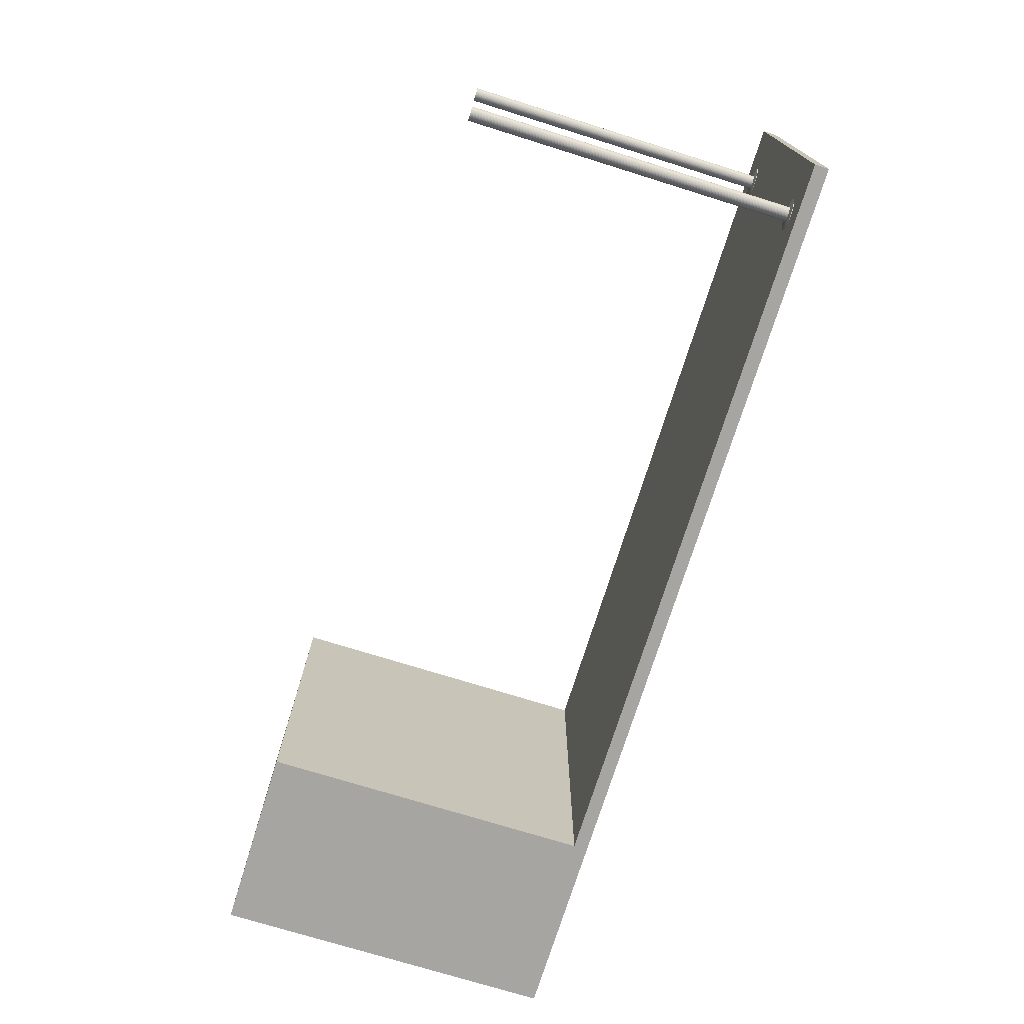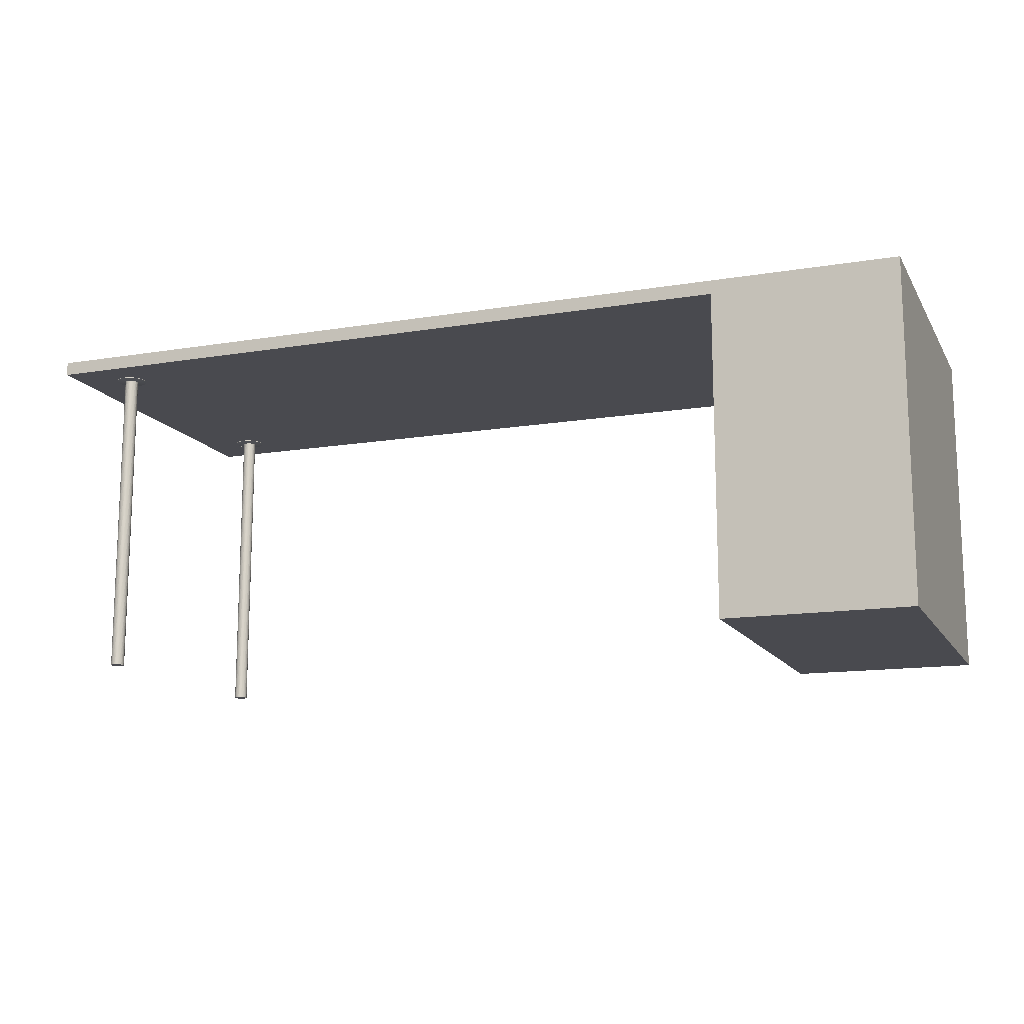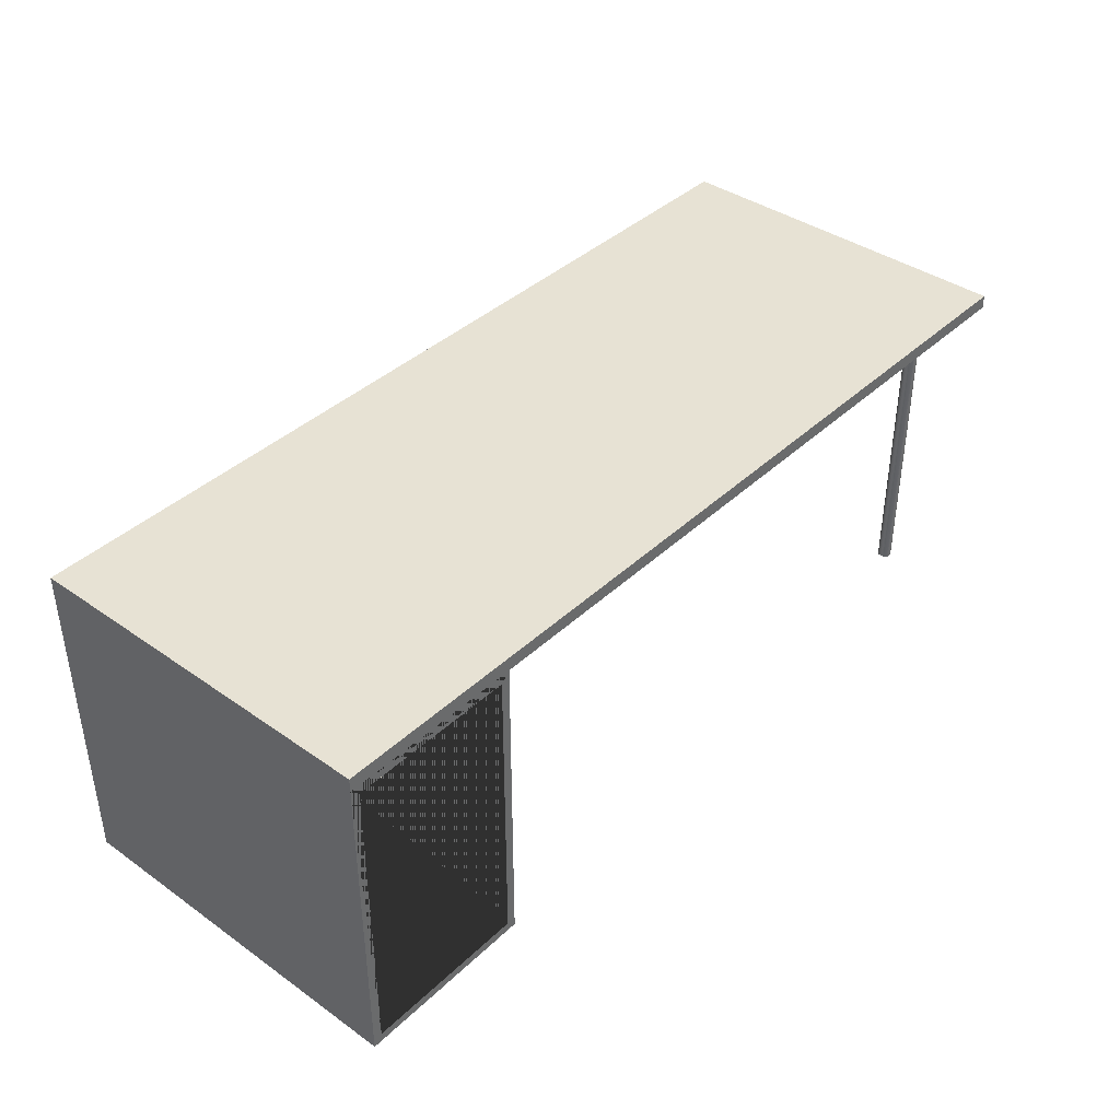
<metadata>
{"format":"obj","ext":"obj","renderer":"f3d","projection":"perspective","resolution":1024,"background":"white","views":[{"elev":-73.6,"azim":72.7,"up":"+Z"},{"elev":-13.6,"azim":-159.5,"up":"+Y"},{"elev":39.7,"azim":-49.0,"up":"+Y"}]}
</metadata>
<code>
g Cube_Cube.001
v 0.05905 -0 0.8829
v 0.07905 0.02 0.9038
v 0.05905 0.7 0.8829
v 0.07905 0.68 0.9038
v 0.459 0 0.8829
v 0.439 0.02 0.9038
v 0.459 0.7 0.8829
v 0.439 0.68 0.9038
v 0.05905 -0 1.683
v 0.05905 0.7 1.683
v 0.459 0 1.683
v 0.459 0.7 1.683
v 0.07905 0.68 1.683
v 0.439 0.68 1.683
v 0.07905 0.02 1.683
v 0.439 0.02 1.683
v 1.955 0 0.9829
v 1.955 0 0.9848
v 1.954 0 0.9866
v 1.954 0 0.9884
v 1.953 0 0.9901
v 1.952 0 0.9917
v 1.951 0 0.9932
v 1.949 0 0.9945
v 1.948 0 0.9956
v 1.946 0 0.9965
v 1.944 0 0.9972
v 1.943 0 0.9977
v 1.941 0 0.9979
v 1.939 0 0.9979
v 1.937 0 0.9977
v 1.935 0 0.9972
v 1.933 0 0.9965
v 1.932 0 0.9956
v 1.93 0 0.9945
v 1.929 0 0.9932
v 1.928 0 0.9917
v 1.927 0 0.9901
v 1.926 0 0.9884
v 1.925 0 0.9866
v 1.925 0 0.9848
v 1.925 0 0.9829
v 1.925 0 0.981
v 1.925 0 0.9792
v 1.926 0 0.9774
v 1.927 0 0.9757
v 1.928 0 0.9741
v 1.929 0 0.9726
v 1.93 0 0.9713
v 1.932 0 0.9702
v 1.933 0 0.9693
v 1.935 0 0.9686
v 1.937 0 0.9681
v 1.939 0 0.9679
v 1.941 0 0.9679
v 1.943 0 0.9681
v 1.944 0 0.9686
v 1.946 0 0.9693
v 1.948 0 0.9702
v 1.949 0 0.9713
v 1.951 0 0.9726
v 1.952 0 0.9741
v 1.953 0 0.9757
v 1.954 0 0.9774
v 1.954 0 0.9792
v 1.955 0 0.981
v 1.955 0.6972 0.9829
v 1.955 0.6972 0.9848
v 1.954 0.6972 0.9866
v 1.954 0.6972 0.9884
v 1.953 0.6972 0.9901
v 1.952 0.6972 0.9917
v 1.951 0.6972 0.9932
v 1.949 0.6972 0.9945
v 1.948 0.6972 0.9956
v 1.946 0.6972 0.9965
v 1.944 0.6972 0.9972
v 1.943 0.6972 0.9977
v 1.941 0.6972 0.9979
v 1.939 0.6972 0.9979
v 1.937 0.6972 0.9977
v 1.935 0.6972 0.9972
v 1.933 0.6972 0.9965
v 1.932 0.6972 0.9956
v 1.93 0.6972 0.9945
v 1.929 0.6972 0.9932
v 1.928 0.6972 0.9917
v 1.927 0.6972 0.9901
v 1.926 0.6972 0.9884
v 1.925 0.6972 0.9866
v 1.925 0.6972 0.9848
v 1.925 0.6972 0.9829
v 1.925 0.6972 0.981
v 1.925 0.6972 0.9792
v 1.926 0.6972 0.9774
v 1.927 0.6972 0.9757
v 1.928 0.6972 0.9741
v 1.929 0.6972 0.9726
v 1.93 0.6972 0.9713
v 1.932 0.6972 0.9702
v 1.933 0.6972 0.9693
v 1.935 0.6972 0.9686
v 1.937 0.6972 0.9681
v 1.939 0.6972 0.9679
v 1.941 0.6972 0.9679
v 1.943 0.6972 0.9681
v 1.944 0.6972 0.9686
v 1.946 0.6972 0.9693
v 1.948 0.6972 0.9702
v 1.949 0.6972 0.9713
v 1.951 0.6972 0.9726
v 1.952 0.6972 0.9741
v 1.953 0.6972 0.9757
v 1.954 0.6972 0.9774
v 1.954 0.6972 0.9792
v 1.955 0.6972 0.981
v 1.974 0.7015 0.9829
v 1.974 0.7015 0.9872
v 1.973 0.7015 0.9915
v 1.972 0.7015 0.9956
v 1.97 0.7015 0.9995
v 1.968 0.7015 1.003
v 1.965 0.7015 1.006
v 1.962 0.7015 1.009
v 1.958 0.7015 1.012
v 1.954 0.7015 1.014
v 1.95 0.7015 1.016
v 1.946 0.7015 1.017
v 1.942 0.7015 1.017
v 1.938 0.7015 1.017
v 1.933 0.7015 1.017
v 1.929 0.7015 1.016
v 1.925 0.7015 1.014
v 1.921 0.7015 1.012
v 1.918 0.7015 1.009
v 1.915 0.7015 1.006
v 1.912 0.7015 1.003
v 1.91 0.7015 0.9995
v 1.908 0.7015 0.9956
v 1.906 0.7015 0.9915
v 1.906 0.7015 0.9872
v 1.905 0.7015 0.9829
v 1.906 0.7015 0.9786
v 1.906 0.7015 0.9743
v 1.908 0.7015 0.9702
v 1.91 0.7015 0.9663
v 1.912 0.7015 0.9627
v 1.915 0.7015 0.9593
v 1.918 0.7015 0.9564
v 1.921 0.7015 0.9538
v 1.925 0.7015 0.9517
v 1.929 0.7015 0.9501
v 1.933 0.7015 0.9491
v 1.938 0.7015 0.9485
v 1.942 0.7015 0.9485
v 1.946 0.7015 0.9491
v 1.95 0.7015 0.9501
v 1.954 0.7015 0.9517
v 1.958 0.7015 0.9538
v 1.962 0.7015 0.9564
v 1.965 0.7015 0.9593
v 1.968 0.7015 0.9627
v 1.97 0.7015 0.9663
v 1.972 0.7015 0.9702
v 1.973 0.7015 0.9743
v 1.974 0.7015 0.9786
v 1.974 0.6989 0.9829
v 1.974 0.6989 0.9872
v 1.973 0.6989 0.9915
v 1.972 0.6989 0.9956
v 1.97 0.6989 0.9995
v 1.968 0.6989 1.003
v 1.965 0.6989 1.006
v 1.962 0.6989 1.009
v 1.958 0.6989 1.012
v 1.954 0.6989 1.014
v 1.95 0.6989 1.016
v 1.946 0.6989 1.017
v 1.942 0.6989 1.017
v 1.938 0.6989 1.017
v 1.933 0.6989 1.017
v 1.929 0.6989 1.016
v 1.925 0.6989 1.014
v 1.921 0.6989 1.012
v 1.918 0.6989 1.009
v 1.915 0.6989 1.006
v 1.912 0.6989 1.003
v 1.91 0.6989 0.9995
v 1.908 0.6989 0.9956
v 1.906 0.6989 0.9915
v 1.906 0.6989 0.9872
v 1.905 0.6989 0.9829
v 1.906 0.6989 0.9786
v 1.906 0.6989 0.9743
v 1.908 0.6989 0.9702
v 1.91 0.6989 0.9663
v 1.912 0.6989 0.9627
v 1.915 0.6989 0.9593
v 1.918 0.6989 0.9564
v 1.921 0.6989 0.9538
v 1.925 0.6989 0.9517
v 1.929 0.6989 0.9501
v 1.933 0.6989 0.9491
v 1.938 0.6989 0.9485
v 1.942 0.6989 0.9485
v 1.946 0.6989 0.9491
v 1.95 0.6989 0.9501
v 1.954 0.6989 0.9517
v 1.958 0.6989 0.9538
v 1.962 0.6989 0.9564
v 1.965 0.6989 0.9593
v 1.968 0.6989 0.9627
v 1.97 0.6989 0.9663
v 1.972 0.6989 0.9702
v 1.973 0.6989 0.9743
v 1.974 0.6989 0.9786
v 0.05905 0.7 0.8829
v 0.05905 0.73 0.8829
v 2.059 0.7 0.8829
v 2.059 0.73 0.8829
v 0.05905 0.7 1.683
v 0.05905 0.73 1.683
v 2.059 0.7 1.683
v 2.059 0.73 1.683
v 1.955 0 1.583
v 1.955 0 1.585
v 1.954 0 1.587
v 1.954 0 1.588
v 1.953 0 1.59
v 1.952 0 1.592
v 1.951 0 1.593
v 1.949 0 1.594
v 1.948 0 1.596
v 1.946 0 1.597
v 1.944 0 1.597
v 1.943 0 1.598
v 1.941 0 1.598
v 1.939 0 1.598
v 1.937 0 1.598
v 1.935 0 1.597
v 1.933 0 1.597
v 1.932 0 1.596
v 1.93 0 1.594
v 1.929 0 1.593
v 1.928 0 1.592
v 1.927 0 1.59
v 1.926 0 1.588
v 1.925 0 1.587
v 1.925 0 1.585
v 1.925 0 1.583
v 1.925 0 1.581
v 1.925 0 1.579
v 1.926 0 1.577
v 1.927 0 1.576
v 1.928 0 1.574
v 1.929 0 1.573
v 1.93 0 1.571
v 1.932 0 1.57
v 1.933 0 1.569
v 1.935 0 1.569
v 1.937 0 1.568
v 1.939 0 1.568
v 1.941 0 1.568
v 1.943 0 1.568
v 1.944 0 1.569
v 1.946 0 1.569
v 1.948 0 1.57
v 1.949 0 1.571
v 1.951 0 1.573
v 1.952 0 1.574
v 1.953 0 1.576
v 1.954 0 1.577
v 1.954 0 1.579
v 1.955 0 1.581
v 1.955 0.6972 1.583
v 1.955 0.6972 1.585
v 1.954 0.6972 1.587
v 1.954 0.6972 1.588
v 1.953 0.6972 1.59
v 1.952 0.6972 1.592
v 1.951 0.6972 1.593
v 1.949 0.6972 1.594
v 1.948 0.6972 1.596
v 1.946 0.6972 1.597
v 1.944 0.6972 1.597
v 1.943 0.6972 1.598
v 1.941 0.6972 1.598
v 1.939 0.6972 1.598
v 1.937 0.6972 1.598
v 1.935 0.6972 1.597
v 1.933 0.6972 1.597
v 1.932 0.6972 1.596
v 1.93 0.6972 1.594
v 1.929 0.6972 1.593
v 1.928 0.6972 1.592
v 1.927 0.6972 1.59
v 1.926 0.6972 1.588
v 1.925 0.6972 1.587
v 1.925 0.6972 1.585
v 1.925 0.6972 1.583
v 1.925 0.6972 1.581
v 1.925 0.6972 1.579
v 1.926 0.6972 1.577
v 1.927 0.6972 1.576
v 1.928 0.6972 1.574
v 1.929 0.6972 1.573
v 1.93 0.6972 1.571
v 1.932 0.6972 1.57
v 1.933 0.6972 1.569
v 1.935 0.6972 1.569
v 1.937 0.6972 1.568
v 1.939 0.6972 1.568
v 1.941 0.6972 1.568
v 1.943 0.6972 1.568
v 1.944 0.6972 1.569
v 1.946 0.6972 1.569
v 1.948 0.6972 1.57
v 1.949 0.6972 1.571
v 1.951 0.6972 1.573
v 1.952 0.6972 1.574
v 1.953 0.6972 1.576
v 1.954 0.6972 1.577
v 1.954 0.6972 1.579
v 1.955 0.6972 1.581
v 1.974 0.7015 1.583
v 1.974 0.7015 1.587
v 1.973 0.7015 1.591
v 1.972 0.7015 1.596
v 1.97 0.7015 1.6
v 1.968 0.7015 1.603
v 1.965 0.7015 1.606
v 1.962 0.7015 1.609
v 1.958 0.7015 1.612
v 1.954 0.7015 1.614
v 1.95 0.7015 1.616
v 1.946 0.7015 1.617
v 1.942 0.7015 1.617
v 1.938 0.7015 1.617
v 1.933 0.7015 1.617
v 1.929 0.7015 1.616
v 1.925 0.7015 1.614
v 1.921 0.7015 1.612
v 1.918 0.7015 1.609
v 1.915 0.7015 1.606
v 1.912 0.7015 1.603
v 1.91 0.7015 1.6
v 1.908 0.7015 1.596
v 1.906 0.7015 1.591
v 1.906 0.7015 1.587
v 1.905 0.7015 1.583
v 1.906 0.7015 1.579
v 1.906 0.7015 1.574
v 1.908 0.7015 1.57
v 1.91 0.7015 1.566
v 1.912 0.7015 1.563
v 1.915 0.7015 1.559
v 1.918 0.7015 1.556
v 1.921 0.7015 1.554
v 1.925 0.7015 1.552
v 1.929 0.7015 1.55
v 1.933 0.7015 1.549
v 1.938 0.7015 1.549
v 1.942 0.7015 1.549
v 1.946 0.7015 1.549
v 1.95 0.7015 1.55
v 1.954 0.7015 1.552
v 1.958 0.7015 1.554
v 1.962 0.7015 1.556
v 1.965 0.7015 1.559
v 1.968 0.7015 1.563
v 1.97 0.7015 1.566
v 1.972 0.7015 1.57
v 1.973 0.7015 1.574
v 1.974 0.7015 1.579
v 1.974 0.6989 1.583
v 1.974 0.6989 1.587
v 1.973 0.6989 1.591
v 1.972 0.6989 1.596
v 1.97 0.6989 1.6
v 1.968 0.6989 1.603
v 1.965 0.6989 1.606
v 1.962 0.6989 1.609
v 1.958 0.6989 1.612
v 1.954 0.6989 1.614
v 1.95 0.6989 1.616
v 1.946 0.6989 1.617
v 1.942 0.6989 1.617
v 1.938 0.6989 1.617
v 1.933 0.6989 1.617
v 1.929 0.6989 1.616
v 1.925 0.6989 1.614
v 1.921 0.6989 1.612
v 1.918 0.6989 1.609
v 1.915 0.6989 1.606
v 1.912 0.6989 1.603
v 1.91 0.6989 1.6
v 1.908 0.6989 1.596
v 1.906 0.6989 1.591
v 1.906 0.6989 1.587
v 1.905 0.6989 1.583
v 1.906 0.6989 1.579
v 1.906 0.6989 1.574
v 1.908 0.6989 1.57
v 1.91 0.6989 1.566
v 1.912 0.6989 1.563
v 1.915 0.6989 1.559
v 1.918 0.6989 1.556
v 1.921 0.6989 1.554
v 1.925 0.6989 1.552
v 1.929 0.6989 1.55
v 1.933 0.6989 1.549
v 1.938 0.6989 1.549
v 1.942 0.6989 1.549
v 1.946 0.6989 1.549
v 1.95 0.6989 1.55
v 1.954 0.6989 1.552
v 1.958 0.6989 1.554
v 1.962 0.6989 1.556
v 1.965 0.6989 1.559
v 1.968 0.6989 1.563
v 1.97 0.6989 1.566
v 1.972 0.6989 1.57
v 1.973 0.6989 1.574
v 1.974 0.6989 1.579
g off
f 1 3 7 5
f 5 7 12 11
f 10 9 11 12 14 16 15 13
f 14 12 10 13
f 9 10 3 1
f 5 11 9 1
f 12 7 3 10
f 2 6 8 4
f 14 8 6 16
f 15 2 4 13
f 6 2 15 16
f 4 8 14 13
f 111 110 210 211
f 71 70 170 171
f 98 97 197 198
f 85 84 184 185
f 112 111 211 212
f 72 71 171 172
f 99 98 198 199
f 86 85 185 186
f 113 112 212 213
f 73 72 172 173
f 100 99 199 200
f 87 86 186 187
f 114 113 213 214
f 74 73 173 174
f 101 100 200 201
f 88 87 187 188
f 115 114 214 215
f 75 74 174 175
f 102 101 201 202
f 89 88 188 189
f 116 115 215 216
f 76 75 175 176
f 103 102 202 203
f 90 89 189 190
f 67 116 216 167
f 77 76 176 177
f 104 103 203 204
f 91 90 190 191
f 78 77 177 178
f 105 104 204 205
f 92 91 191 192
f 79 78 178 179
f 106 105 205 206
f 93 92 192 193
f 80 79 179 180
f 107 106 206 207
f 94 93 193 194
f 81 80 180 181
f 108 107 207 208
f 68 67 167 168
f 95 94 194 195
f 82 81 181 182
f 109 108 208 209
f 69 68 168 169
f 96 95 195 196
f 83 82 182 183
f 110 109 209 210
f 70 69 169 170
f 97 96 196 197
f 84 83 183 184
f 17 18 19 20 21 22 23 24 25 26 27 28 29 30 31 32 33 34 35 36 37 38 39 40 41 42 43 44 45 46 47 48 49 50 51 52 53 54 55 56 57 58 59 60 61 62 63 64 65 66
f 66 116 67 17
f 65 115 116 66
f 64 114 115 65
f 63 113 114 64
f 62 112 113 63
f 61 111 112 62
f 60 110 111 61
f 59 109 110 60
f 58 108 109 59
f 57 107 108 58
f 56 106 107 57
f 55 105 106 56
f 54 104 105 55
f 53 103 104 54
f 52 102 103 53
f 51 101 102 52
f 50 100 101 51
f 49 99 100 50
f 48 98 99 49
f 47 97 98 48
f 46 96 97 47
f 45 95 96 46
f 44 94 95 45
f 43 93 94 44
f 42 92 93 43
f 41 91 92 42
f 40 90 91 41
f 39 89 90 40
f 38 88 89 39
f 37 87 88 38
f 36 86 87 37
f 35 85 86 36
f 34 84 85 35
f 33 83 84 34
f 32 82 83 33
f 31 81 82 32
f 30 80 81 31
f 29 79 80 30
f 28 78 79 29
f 27 77 78 28
f 26 76 77 27
f 25 75 76 26
f 24 74 75 25
f 23 73 74 24
f 22 72 73 23
f 21 71 72 22
f 20 70 71 21
f 19 69 70 20
f 18 68 69 19
f 17 67 68 18
f 167 117 118 168
f 168 118 119 169
f 169 119 120 170
f 170 120 121 171
f 171 121 122 172
f 172 122 123 173
f 173 123 124 174
f 174 124 125 175
f 175 125 126 176
f 176 126 127 177
f 177 127 128 178
f 178 128 129 179
f 179 129 130 180
f 180 130 131 181
f 181 131 132 182
f 182 132 133 183
f 183 133 134 184
f 184 134 135 185
f 185 135 136 186
f 186 136 137 187
f 187 137 138 188
f 188 138 139 189
f 189 139 140 190
f 190 140 141 191
f 191 141 142 192
f 192 142 143 193
f 193 143 144 194
f 194 144 145 195
f 195 145 146 196
f 196 146 147 197
f 197 147 148 198
f 198 148 149 199
f 199 149 150 200
f 200 150 151 201
f 201 151 152 202
f 202 152 153 203
f 203 153 154 204
f 204 154 155 205
f 205 155 156 206
f 206 156 157 207
f 207 157 158 208
f 208 158 159 209
f 209 159 160 210
f 210 160 161 211
f 211 161 162 212
f 212 162 163 213
f 213 163 164 214
f 214 164 165 215
f 118 117 166 165 164 163 162 161 160 159 158 157 156 155 154 153 152 151 150 149 148 147 146 145 144 143 142 141 140 139 138 137 136 135 134 133 132 131 130 129 128 127 126 125 124 123 122 121 120 119
f 215 165 166 216
f 216 166 117 167
f 217 218 220 219
f 219 220 224 223
f 223 224 222 221
f 221 222 218 217
f 219 223 221 217
f 224 220 218 222
f 319 318 418 419
f 279 278 378 379
f 306 305 405 406
f 293 292 392 393
f 320 319 419 420
f 280 279 379 380
f 307 306 406 407
f 294 293 393 394
f 321 320 420 421
f 281 280 380 381
f 308 307 407 408
f 295 294 394 395
f 322 321 421 422
f 282 281 381 382
f 309 308 408 409
f 296 295 395 396
f 323 322 422 423
f 283 282 382 383
f 310 309 409 410
f 297 296 396 397
f 324 323 423 424
f 284 283 383 384
f 311 310 410 411
f 298 297 397 398
f 275 324 424 375
f 285 284 384 385
f 312 311 411 412
f 299 298 398 399
f 286 285 385 386
f 313 312 412 413
f 300 299 399 400
f 287 286 386 387
f 314 313 413 414
f 301 300 400 401
f 288 287 387 388
f 315 314 414 415
f 302 301 401 402
f 289 288 388 389
f 316 315 415 416
f 276 275 375 376
f 303 302 402 403
f 290 289 389 390
f 317 316 416 417
f 277 276 376 377
f 304 303 403 404
f 291 290 390 391
f 318 317 417 418
f 278 277 377 378
f 305 304 404 405
f 292 291 391 392
f 225 226 227 228 229 230 231 232 233 234 235 236 237 238 239 240 241 242 243 244 245 246 247 248 249 250 251 252 253 254 255 256 257 258 259 260 261 262 263 264 265 266 267 268 269 270 271 272 273 274
f 274 324 275 225
f 273 323 324 274
f 272 322 323 273
f 271 321 322 272
f 270 320 321 271
f 269 319 320 270
f 268 318 319 269
f 267 317 318 268
f 266 316 317 267
f 265 315 316 266
f 264 314 315 265
f 263 313 314 264
f 262 312 313 263
f 261 311 312 262
f 260 310 311 261
f 259 309 310 260
f 258 308 309 259
f 257 307 308 258
f 256 306 307 257
f 255 305 306 256
f 254 304 305 255
f 253 303 304 254
f 252 302 303 253
f 251 301 302 252
f 250 300 301 251
f 249 299 300 250
f 248 298 299 249
f 247 297 298 248
f 246 296 297 247
f 245 295 296 246
f 244 294 295 245
f 243 293 294 244
f 242 292 293 243
f 241 291 292 242
f 240 290 291 241
f 239 289 290 240
f 238 288 289 239
f 237 287 288 238
f 236 286 287 237
f 235 285 286 236
f 234 284 285 235
f 233 283 284 234
f 232 282 283 233
f 231 281 282 232
f 230 280 281 231
f 229 279 280 230
f 228 278 279 229
f 227 277 278 228
f 226 276 277 227
f 225 275 276 226
f 375 325 326 376
f 376 326 327 377
f 377 327 328 378
f 378 328 329 379
f 379 329 330 380
f 380 330 331 381
f 381 331 332 382
f 382 332 333 383
f 383 333 334 384
f 384 334 335 385
f 385 335 336 386
f 386 336 337 387
f 387 337 338 388
f 388 338 339 389
f 389 339 340 390
f 390 340 341 391
f 391 341 342 392
f 392 342 343 393
f 393 343 344 394
f 394 344 345 395
f 395 345 346 396
f 396 346 347 397
f 397 347 348 398
f 398 348 349 399
f 399 349 350 400
f 400 350 351 401
f 401 351 352 402
f 402 352 353 403
f 403 353 354 404
f 404 354 355 405
f 405 355 356 406
f 406 356 357 407
f 407 357 358 408
f 408 358 359 409
f 409 359 360 410
f 410 360 361 411
f 411 361 362 412
f 412 362 363 413
f 413 363 364 414
f 414 364 365 415
f 415 365 366 416
f 416 366 367 417
f 417 367 368 418
f 418 368 369 419
f 419 369 370 420
f 420 370 371 421
f 421 371 372 422
f 422 372 373 423
f 326 325 374 373 372 371 370 369 368 367 366 365 364 363 362 361 360 359 358 357 356 355 354 353 352 351 350 349 348 347 346 345 344 343 342 341 340 339 338 337 336 335 334 333 332 331 330 329 328 327
f 423 373 374 424
f 424 374 325 375

</code>
